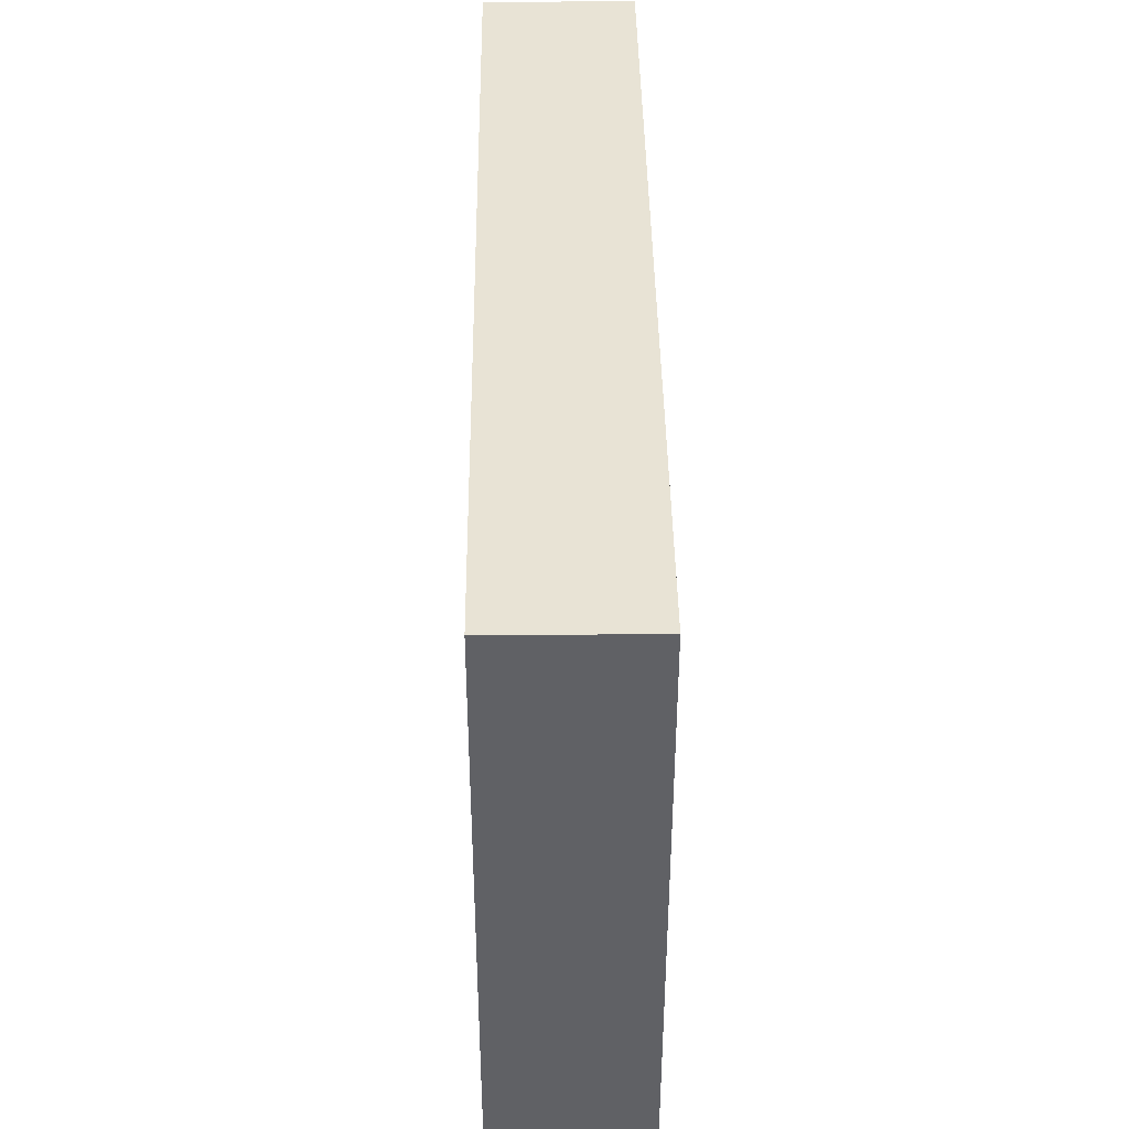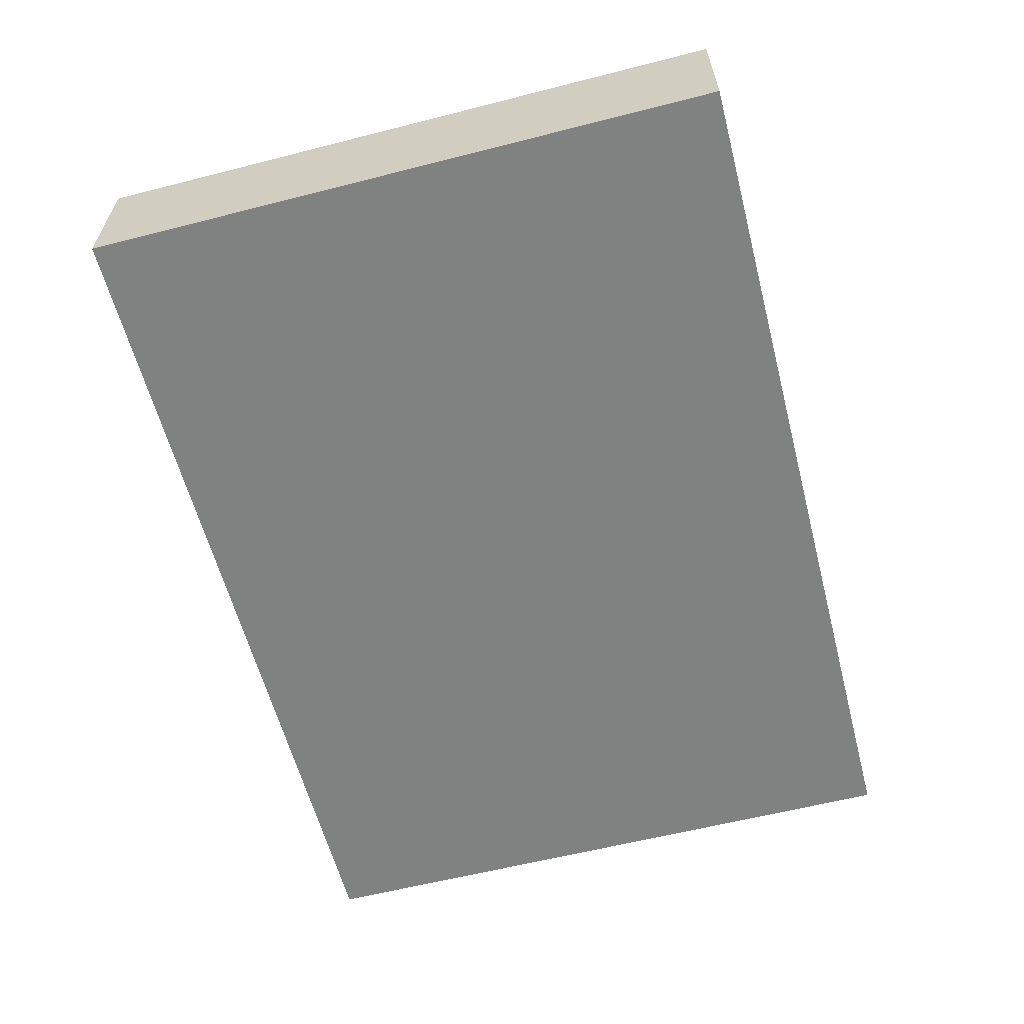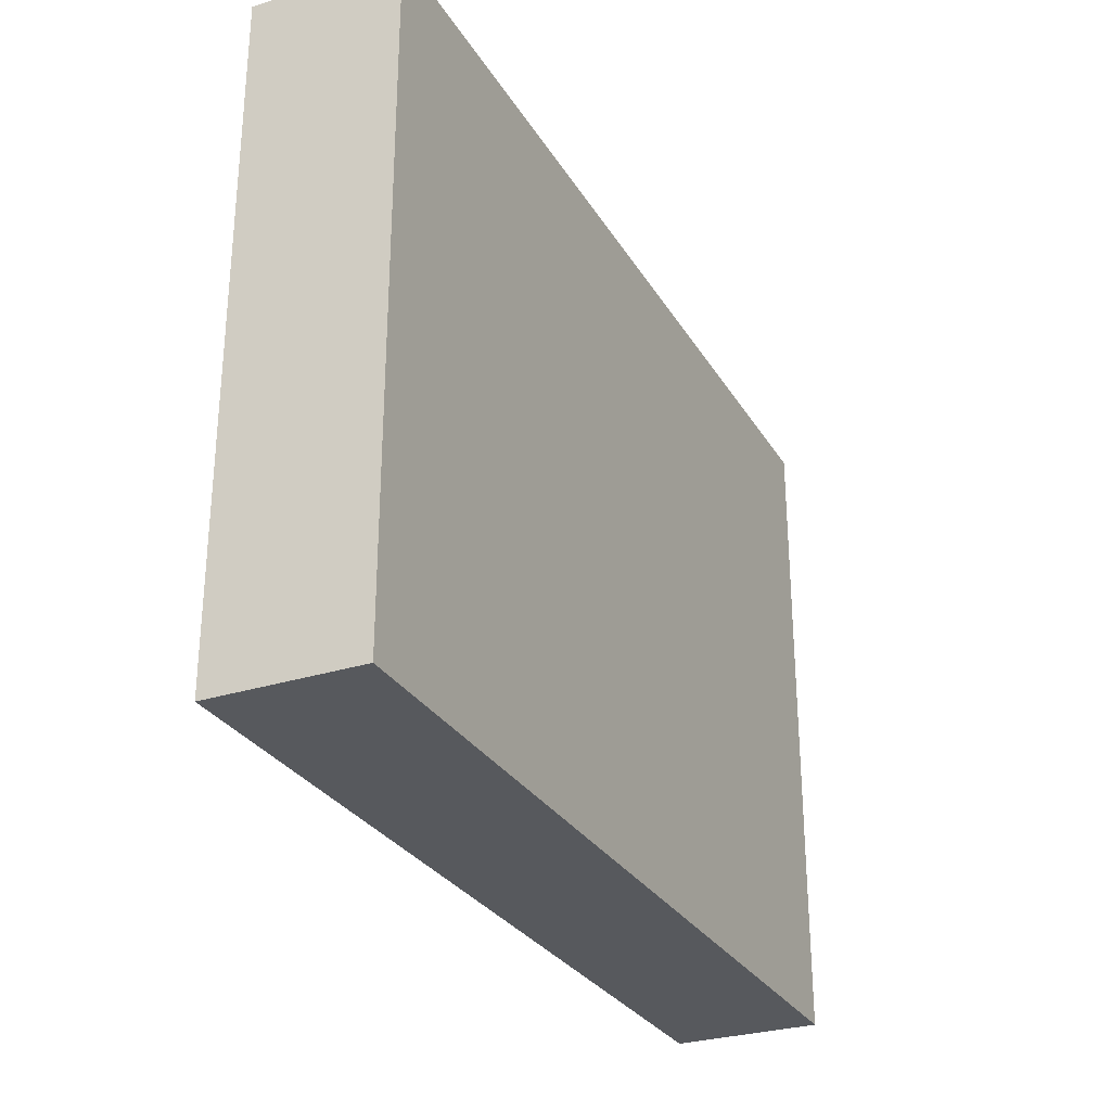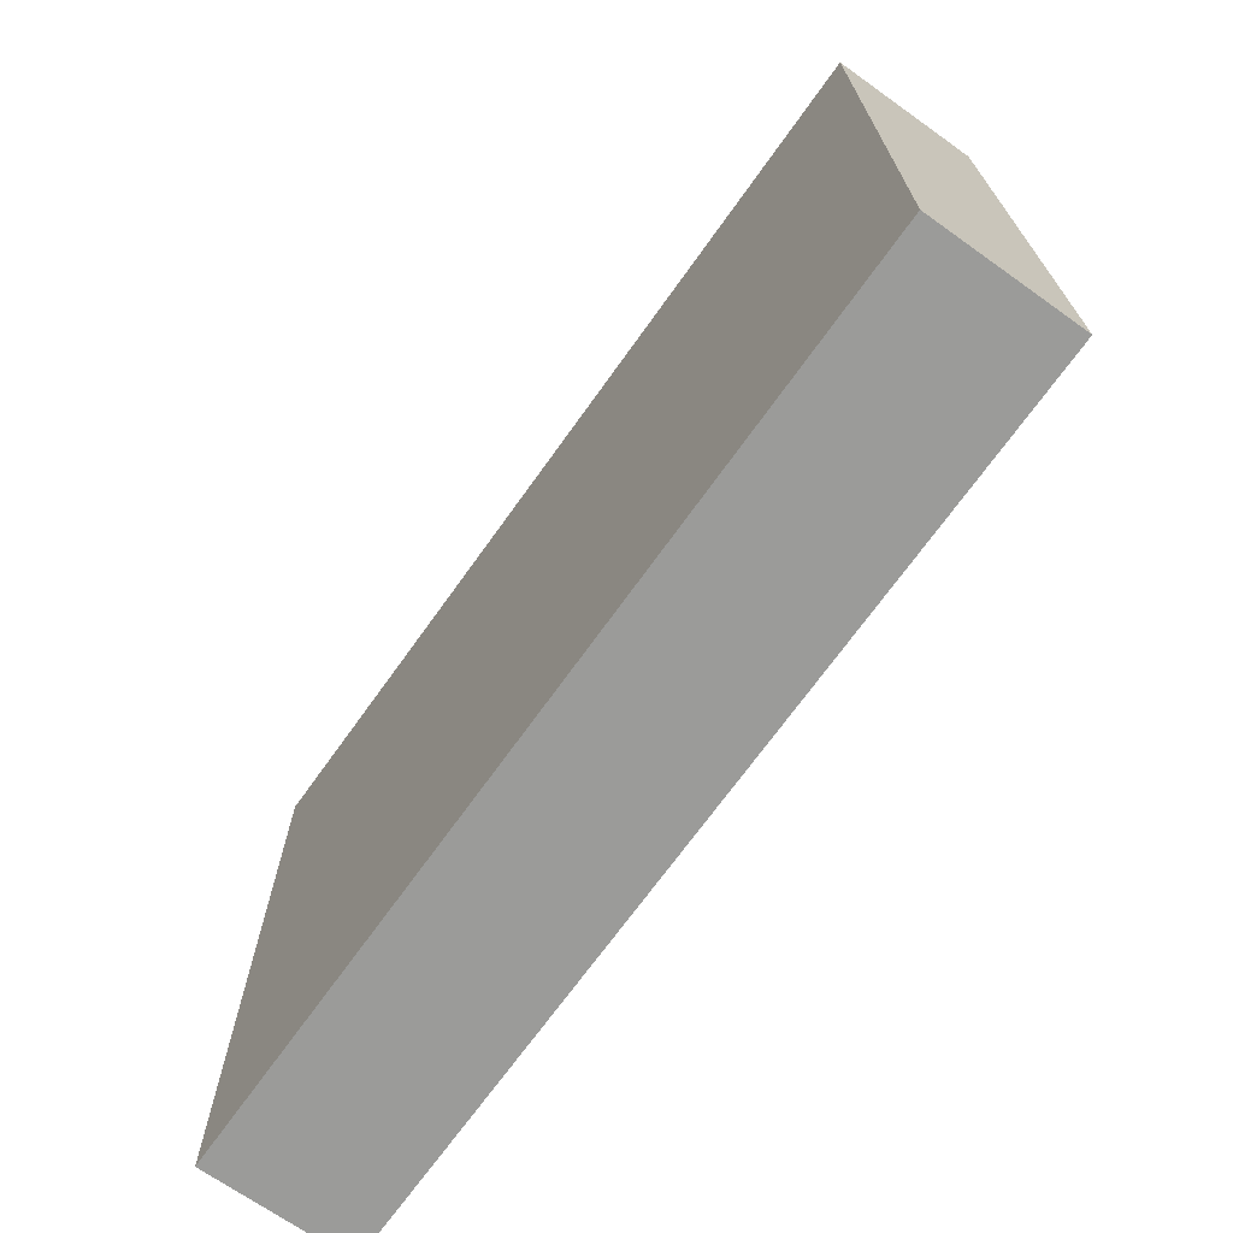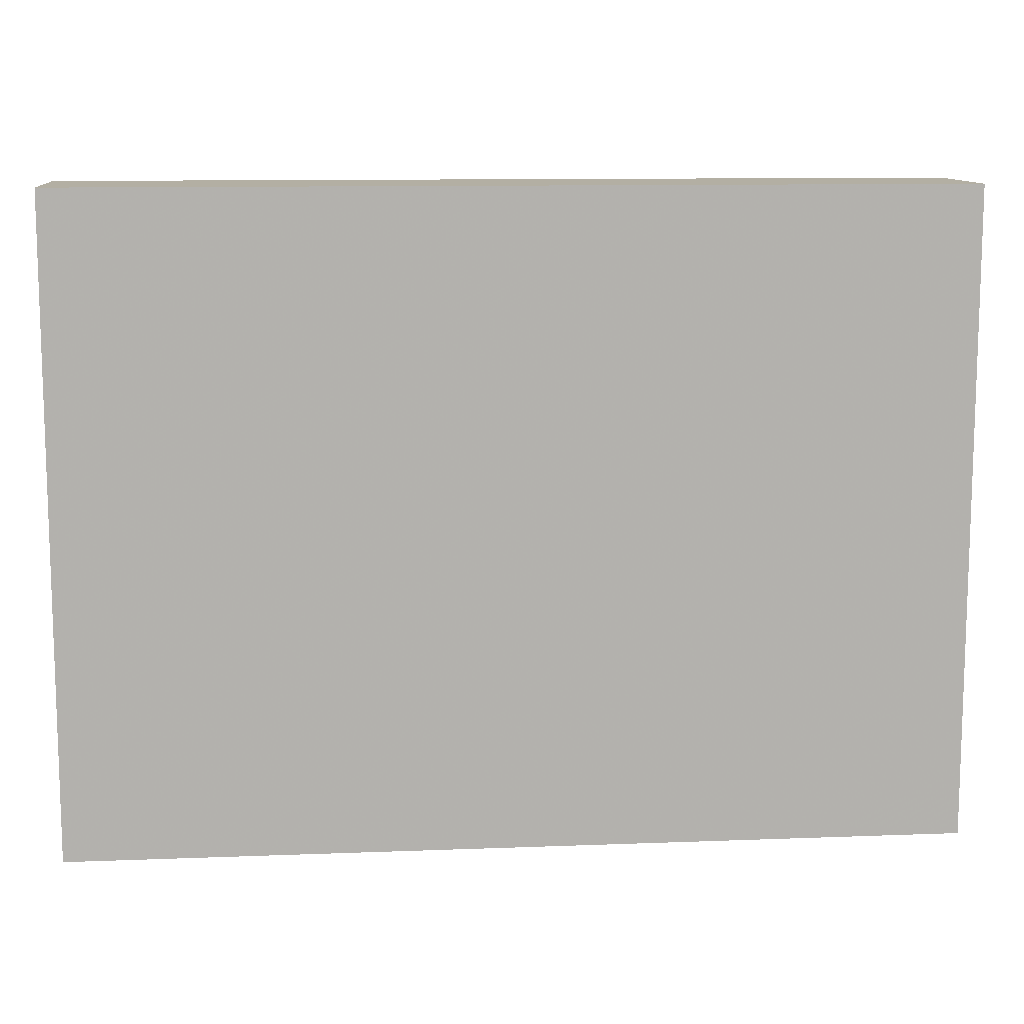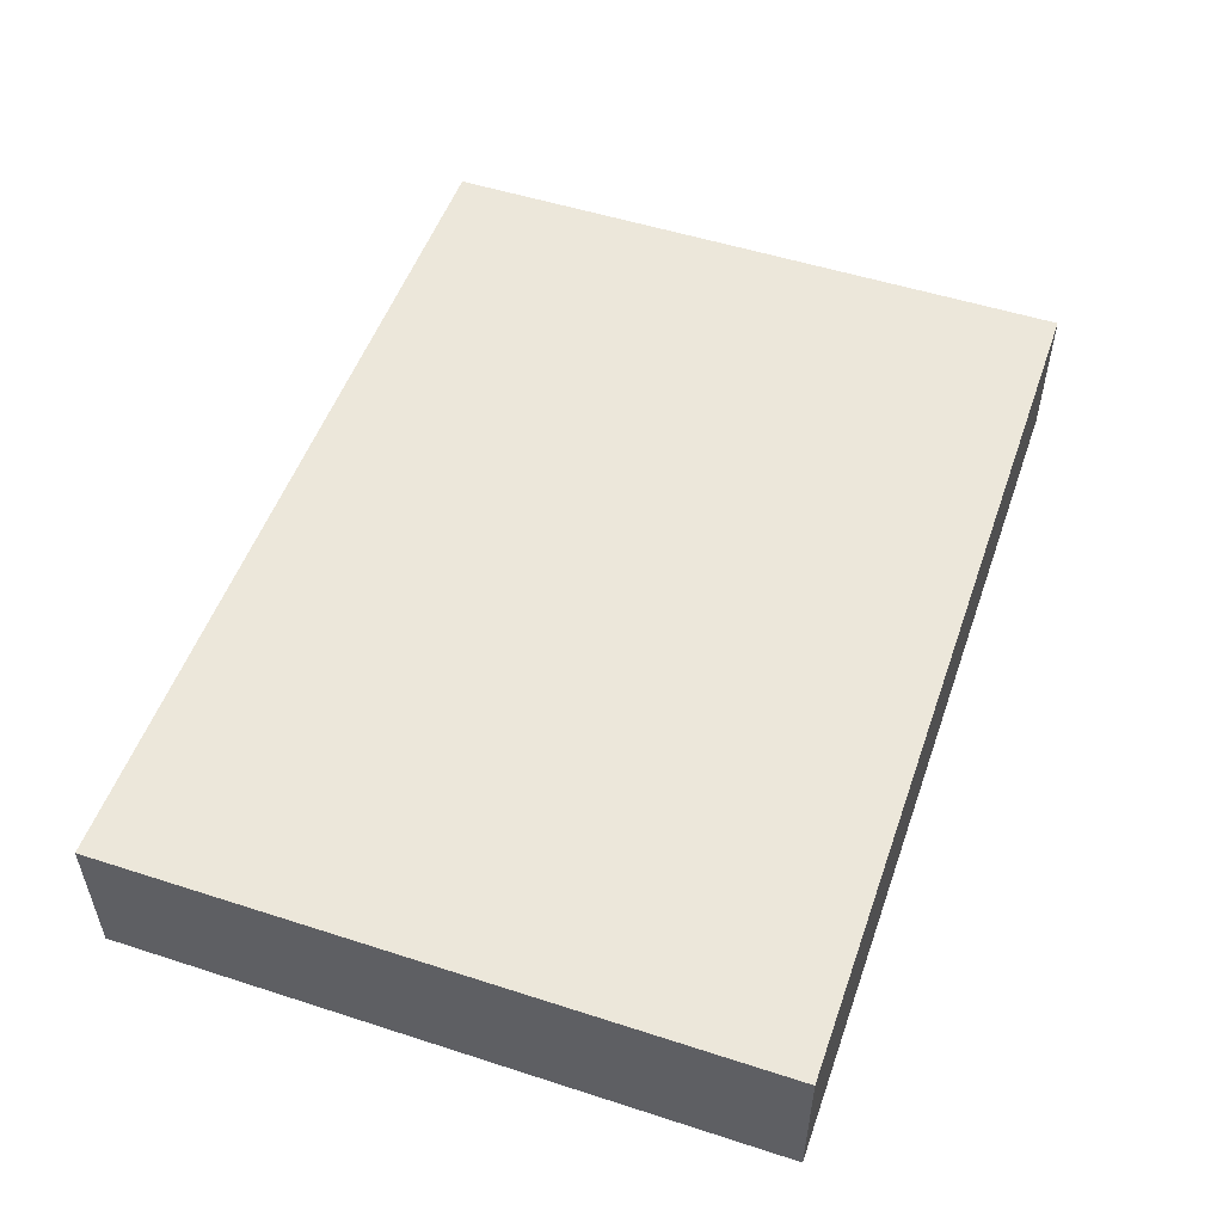
<metadata>
{"format":"obj","ext":"obj","renderer":"f3d","projection":"perspective","resolution":1024,"background":"white","views":[{"elev":41.0,"azim":89.3,"up":"+Y"},{"elev":-60.3,"azim":-75.4,"up":"+Z"},{"elev":-29.0,"azim":115.4,"up":"+Y"},{"elev":-69.6,"azim":-125.4,"up":"+Y"},{"elev":11.1,"azim":-5.4,"up":"+Y"},{"elev":52.3,"azim":109.2,"up":"+Z"}]}
</metadata>
<code>
v 0.4203 0.7714 0.0765
v 0.4203 0.1723 0.0765
v 0.4203 0.7714 -0.05738
v -0.4016 0.7714 0.0765
v 0.4203 0.1723 -0.05738
v -0.4017 0.1723 0.0765
v -0.4017 0.7714 -0.05738
v -0.4017 0.7714 0.07554
v -0.4017 0.7714 0.0765
v -0.4017 0.1723 -0.05738
f 2 6 10
f 6 9 8
f 4 8 9
f 3 10 7
f 3 5 10
f 2 10 5
f 1 6 2
f 1 2 5
f 1 4 9
f 1 8 4
f 1 7 8
f 1 3 7
f 1 5 3
f 6 8 7
f 1 9 6
f 6 7 10

</code>
